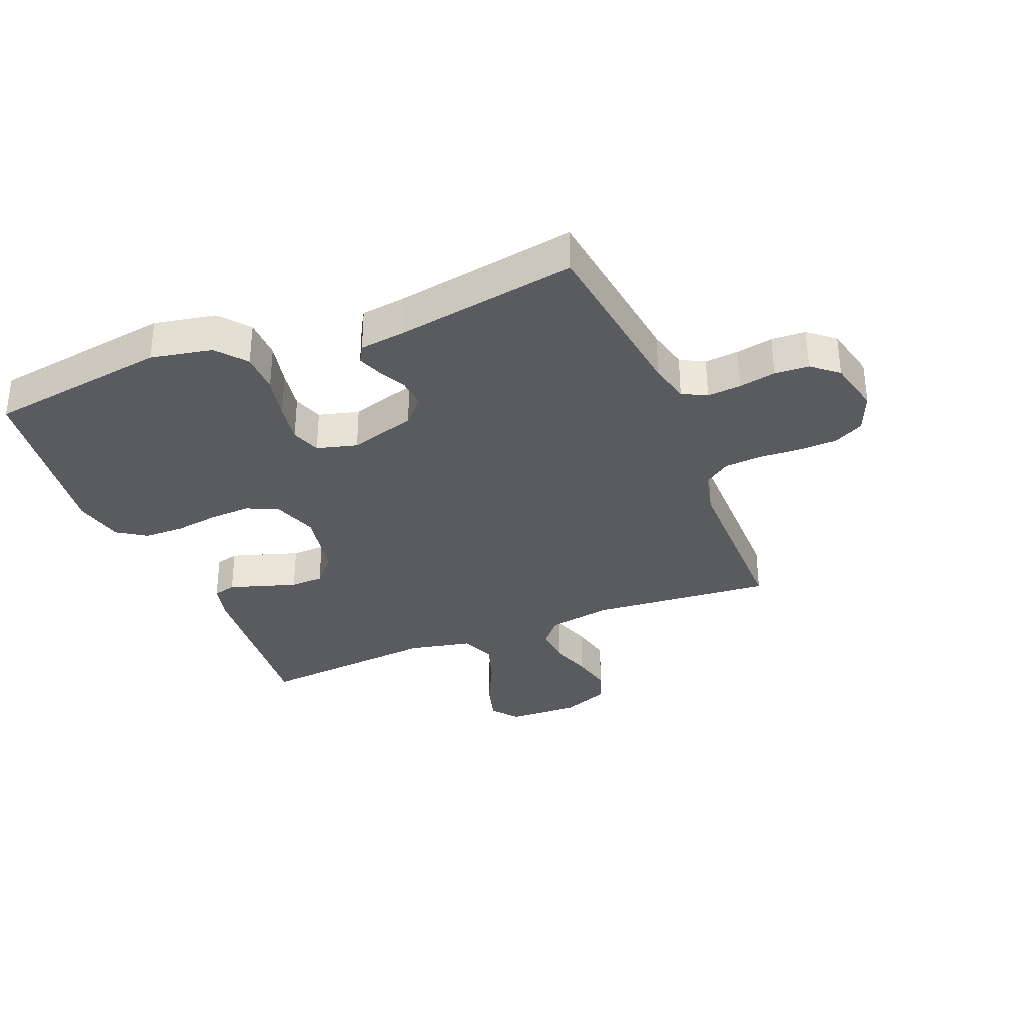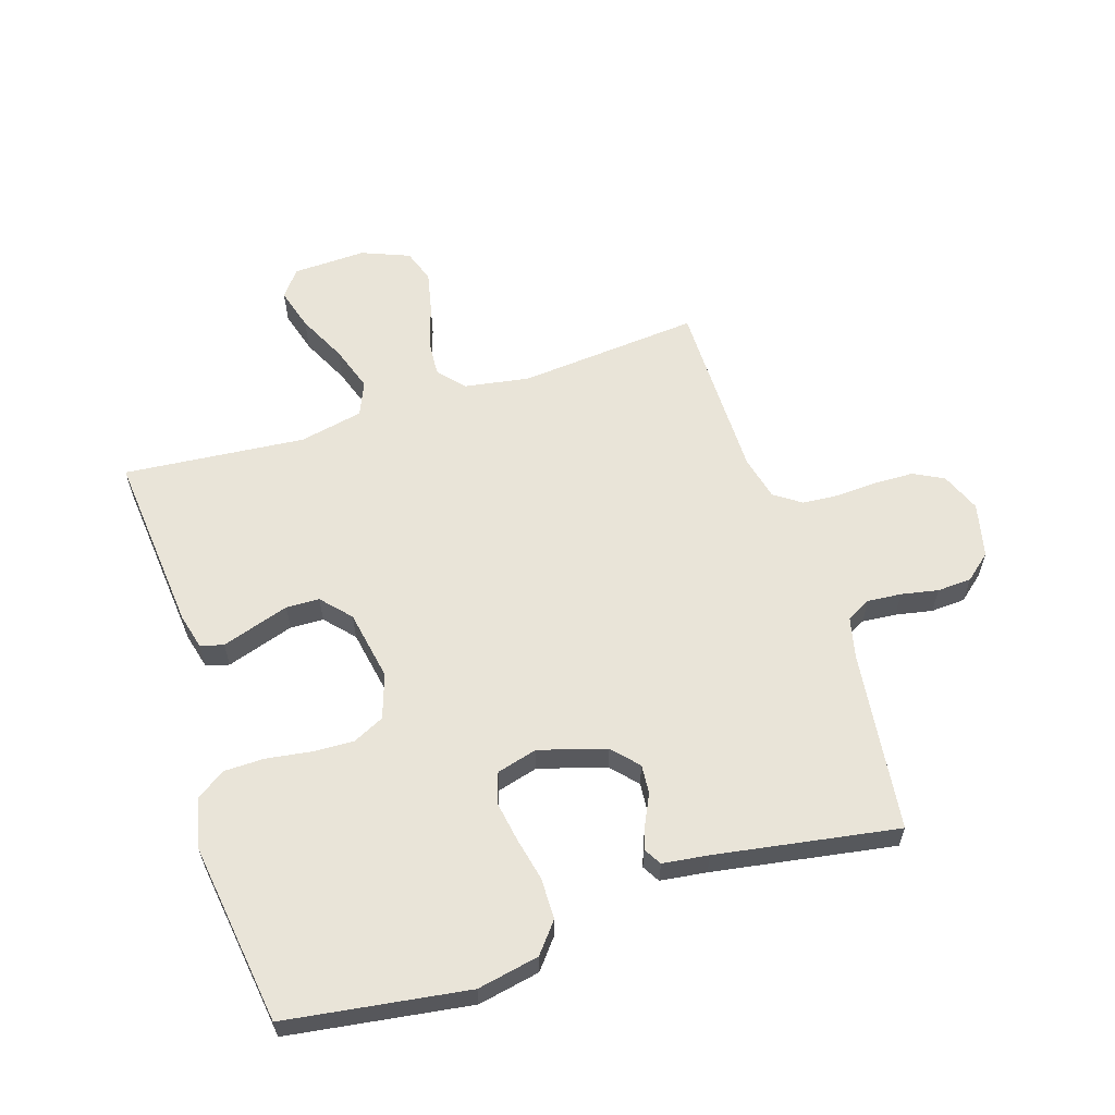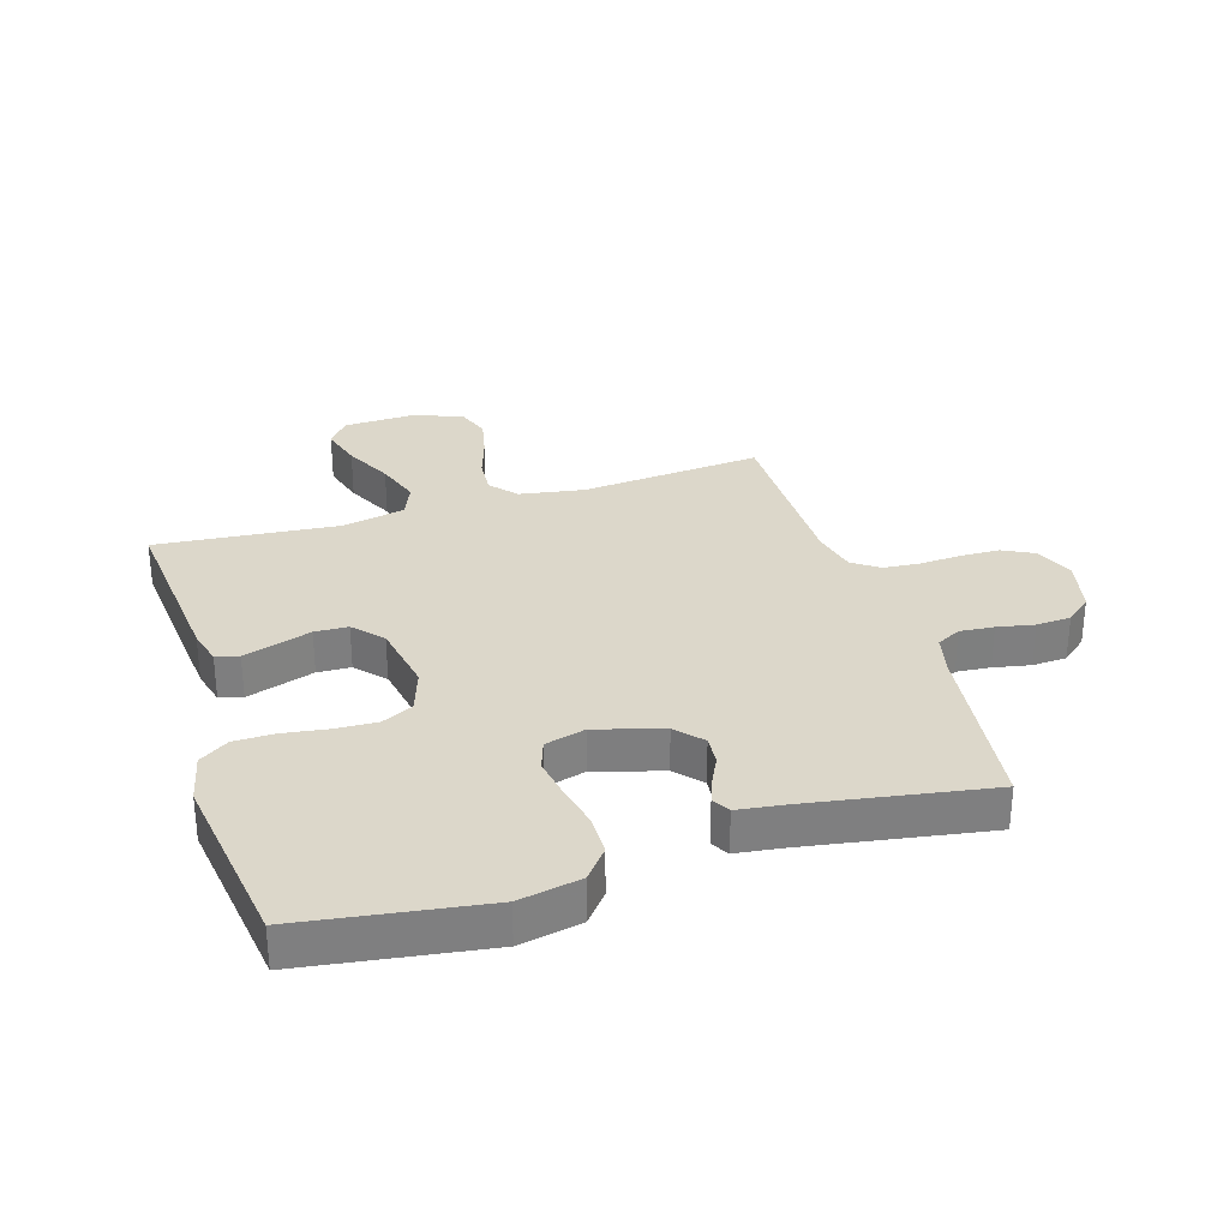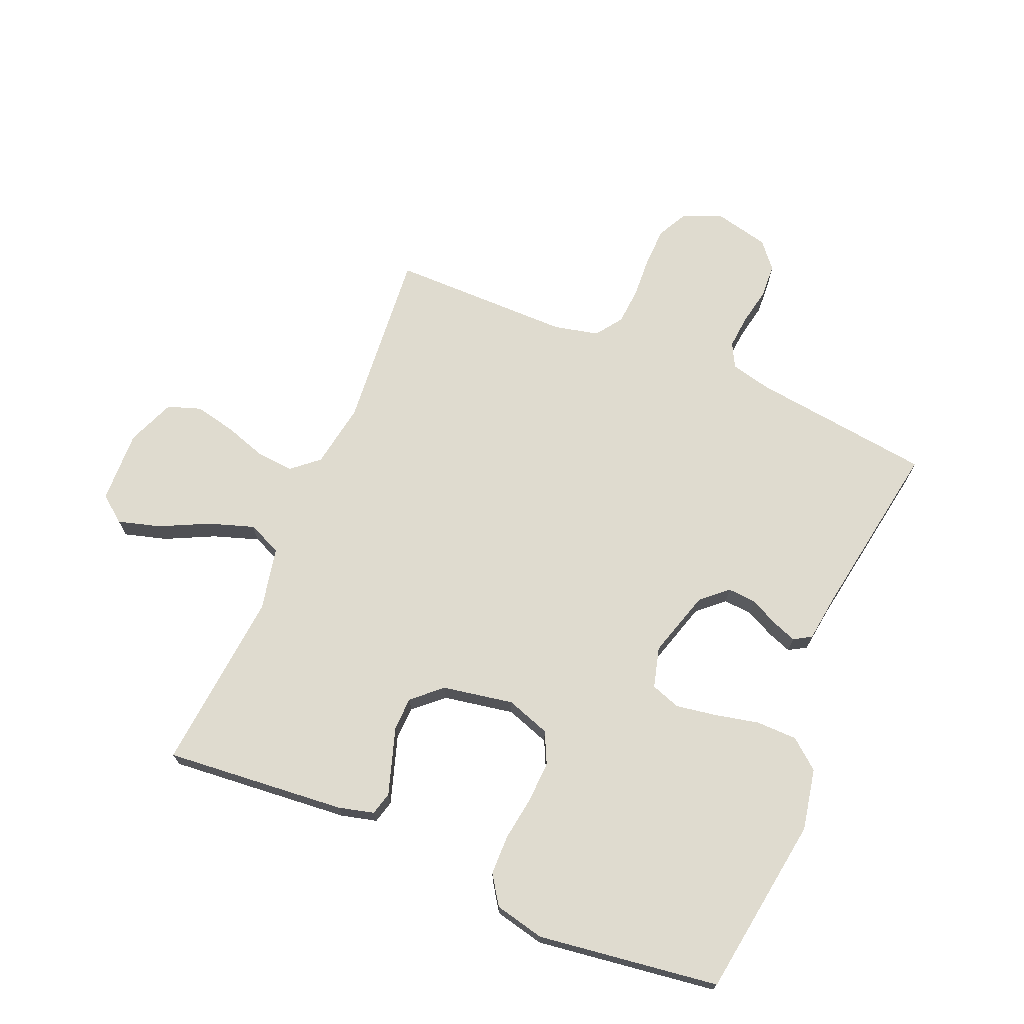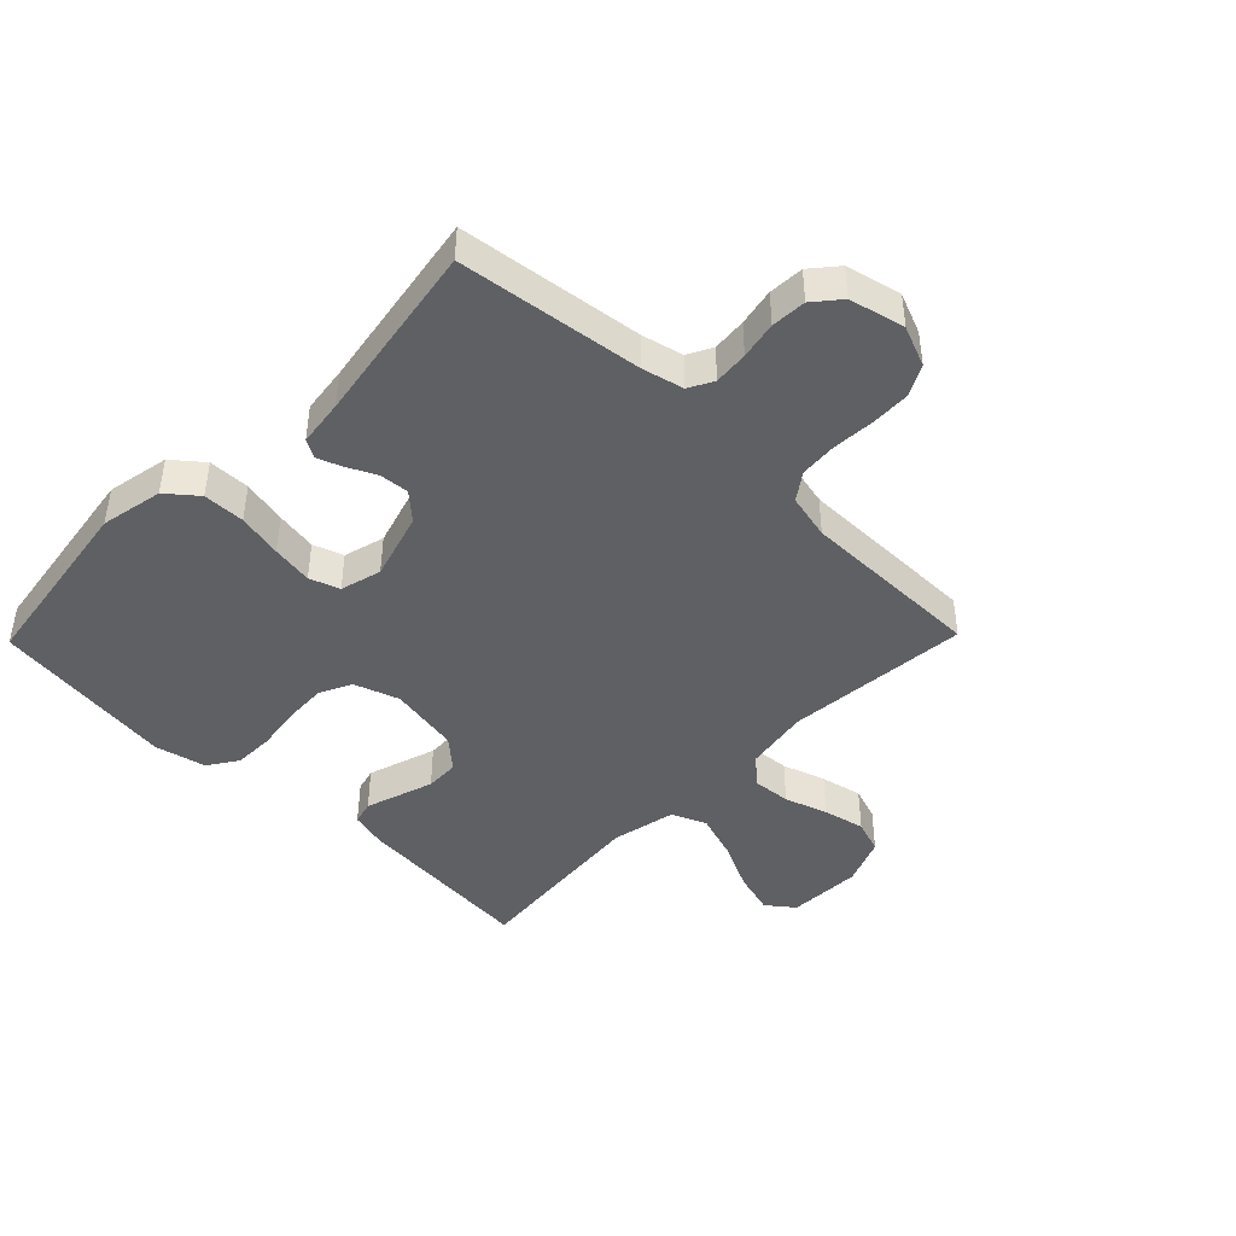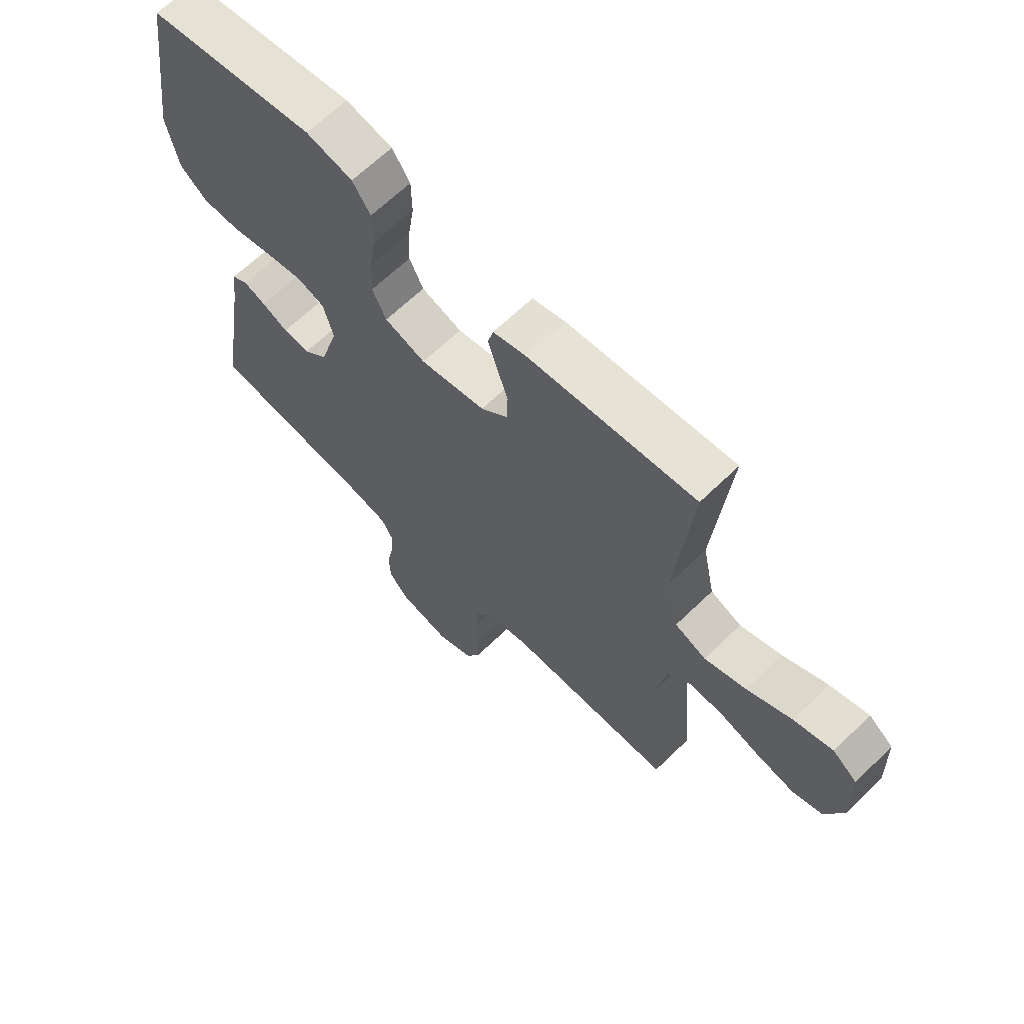
<metadata>
{"format":"obj","ext":"obj","renderer":"f3d","projection":"perspective","resolution":1024,"background":"white","views":[{"elev":-33.2,"azim":112.1,"up":"+Y"},{"elev":60.1,"azim":72.1,"up":"+Y"},{"elev":30.7,"azim":72.7,"up":"+Y"},{"elev":70.5,"azim":22.8,"up":"+Y"},{"elev":-43.9,"azim":135.7,"up":"+Y"},{"elev":65.4,"azim":-134.3,"up":"+Z"}]}
</metadata>
<code>
v 0.5 0.07 0.5
v 0.544 0.07 0.2
v 0.524 0.07 0.098
v 0.475 0.07 0.058
v 0.407 0.07 0.057
v 0.334 0.07 0.073
v 0.267 0.07 0.084
v 0.218 0.07 0.067
v 0.2 0.07 0
v 0.233 0.07 -0.11
v 0.276 0.07 -0.149
v 0.324 0.07 -0.145
v 0.371 0.07 -0.122
v 0.411 0.07 -0.107
v 0.44 0.07 -0.124
v 0.45 0.07 -0.2
v 0.5 0.07 -0.5
v 0.2 0.07 -0.538
v 0.133 0.07 -0.554
v 0.112 0.07 -0.594
v 0.117 0.07 -0.65
v 0.129 0.07 -0.711
v 0.126 0.07 -0.768
v 0.09 0.07 -0.811
v 0 0.07 -0.832
v -0.066 0.07 -0.805
v -0.092 0.07 -0.755
v -0.094 0.07 -0.69
v -0.09 0.07 -0.622
v -0.095 0.07 -0.561
v -0.126 0.07 -0.517
v -0.2 0.07 -0.5
v -0.5 0.07 -0.5
v -0.474 0.07 -0.2
v -0.492 0.07 -0.093
v -0.536 0.07 -0.055
v -0.598 0.07 -0.06
v -0.668 0.07 -0.083
v -0.736 0.07 -0.098
v -0.791 0.07 -0.079
v -0.823 0.07 0
v -0.819 0.07 0.121
v -0.775 0.07 0.155
v -0.705 0.07 0.135
v -0.625 0.07 0.096
v -0.55 0.07 0.071
v -0.494 0.07 0.095
v -0.472 0.07 0.2
v -0.5 0.07 0.5
v -0.2 0.07 0.473
v -0.141 0.07 0.458
v -0.131 0.07 0.42
v -0.148 0.07 0.367
v -0.167 0.07 0.308
v -0.165 0.07 0.253
v -0.117 0.07 0.21
v 0 0.07 0.189
v 0.073 0.07 0.214
v 0.098 0.07 0.266
v 0.095 0.07 0.334
v 0.084 0.07 0.408
v 0.085 0.07 0.474
v 0.117 0.07 0.522
v 0.2 0.07 0.541
v 0.5 0 0.5
v 0.544 0 0.2
v 0.524 0 0.098
v 0.475 0 0.058
v 0.407 0 0.057
v 0.334 0 0.073
v 0.267 0 0.084
v 0.218 0 0.067
v 0.2 0 0
v 0.233 0 -0.11
v 0.276 0 -0.149
v 0.324 0 -0.145
v 0.371 0 -0.122
v 0.411 0 -0.107
v 0.44 0 -0.124
v 0.45 0 -0.2
v 0.5 0 -0.5
v 0.2 0 -0.538
v 0.133 0 -0.554
v 0.112 0 -0.594
v 0.117 0 -0.65
v 0.129 0 -0.711
v 0.126 0 -0.768
v 0.09 0 -0.811
v 0 0 -0.832
v -0.066 0 -0.805
v -0.092 0 -0.755
v -0.094 0 -0.69
v -0.09 0 -0.622
v -0.095 0 -0.561
v -0.126 0 -0.517
v -0.2 0 -0.5
v -0.5 0 -0.5
v -0.474 0 -0.2
v -0.492 0 -0.093
v -0.536 0 -0.055
v -0.598 0 -0.06
v -0.668 0 -0.083
v -0.736 0 -0.098
v -0.791 0 -0.079
v -0.823 0 0
v -0.819 0 0.121
v -0.775 0 0.155
v -0.705 0 0.135
v -0.625 0 0.096
v -0.55 0 0.071
v -0.494 0 0.095
v -0.472 0 0.2
v -0.5 0 0.5
v -0.2 0 0.473
v -0.141 0 0.458
v -0.131 0 0.42
v -0.148 0 0.367
v -0.167 0 0.308
v -0.165 0 0.253
v -0.117 0 0.21
v 0 0 0.189
v 0.073 0 0.214
v 0.098 0 0.266
v 0.095 0 0.334
v 0.084 0 0.408
v 0.085 0 0.474
v 0.117 0 0.522
v 0.2 0 0.541
f 4 5 6
f 3 4 6
f 2 3 6
f 1 2 6
f 64 1 6
f 63 64 6
f 62 63 6
f 61 62 6
f 60 61 6
f 59 60 6 7
f 58 59 7 8
f 57 58 8 9
f 56 57 9 10
f 55 56 10
f 52 53 54
f 51 52 54
f 50 51 54
f 49 50 54
f 48 49 54
f 47 48 54 55
f 43 44 45
f 42 43 45
f 41 42 45
f 40 41 45
f 39 40 45
f 38 39 45
f 37 38 45
f 36 37 45 46
f 35 36 46 47
f 32 33 34
f 47 55 10
f 35 47 10
f 34 35 10
f 32 34 10
f 31 32 10
f 27 28 29
f 26 27 29
f 25 26 29
f 24 25 29
f 23 24 29
f 22 23 29
f 21 22 29
f 20 21 29 30
f 16 17 18
f 16 18 19
f 15 16 19
f 14 15 19
f 13 14 19
f 12 13 19
f 20 30 31
f 19 20 31
f 12 19 31
f 11 12 31
f 10 11 31
f 70 69 68
f 70 68 67
f 70 67 66
f 70 66 65
f 70 65 128
f 70 128 127
f 70 127 126
f 70 126 125
f 70 125 124
f 71 70 124 123
f 72 71 123 122
f 73 72 122 121
f 74 73 121 120
f 74 120 119
f 118 117 116
f 118 116 115
f 118 115 114
f 118 114 113
f 118 113 112
f 119 118 112 111
f 109 108 107
f 109 107 106
f 109 106 105
f 109 105 104
f 109 104 103
f 109 103 102
f 109 102 101
f 110 109 101 100
f 111 110 100 99
f 98 97 96
f 74 119 111
f 74 111 99
f 74 99 98
f 74 98 96
f 74 96 95
f 93 92 91
f 93 91 90
f 93 90 89
f 93 89 88
f 93 88 87
f 93 87 86
f 93 86 85
f 94 93 85 84
f 82 81 80
f 83 82 80
f 83 80 79
f 83 79 78
f 83 78 77
f 83 77 76
f 95 94 84
f 95 84 83
f 95 83 76
f 95 76 75
f 95 75 74
f 1 65 66 2
f 2 66 67 3
f 3 67 68 4
f 4 68 69 5
f 5 69 70 6
f 6 70 71 7
f 7 71 72 8
f 8 72 73 9
f 9 73 74 10
f 10 74 75 11
f 11 75 76 12
f 12 76 77 13
f 13 77 78 14
f 14 78 79 15
f 15 79 80 16
f 16 80 81 17
f 17 81 82 18
f 18 82 83 19
f 19 83 84 20
f 20 84 85 21
f 21 85 86 22
f 22 86 87 23
f 23 87 88 24
f 24 88 89 25
f 25 89 90 26
f 26 90 91 27
f 27 91 92 28
f 28 92 93 29
f 29 93 94 30
f 30 94 95 31
f 31 95 96 32
f 32 96 97 33
f 33 97 98 34
f 34 98 99 35
f 35 99 100 36
f 36 100 101 37
f 37 101 102 38
f 38 102 103 39
f 39 103 104 40
f 40 104 105 41
f 41 105 106 42
f 42 106 107 43
f 43 107 108 44
f 44 108 109 45
f 45 109 110 46
f 46 110 111 47
f 47 111 112 48
f 48 112 113 49
f 49 113 114 50
f 50 114 115 51
f 51 115 116 52
f 52 116 117 53
f 53 117 118 54
f 54 118 119 55
f 55 119 120 56
f 56 120 121 57
f 57 121 122 58
f 58 122 123 59
f 59 123 124 60
f 60 124 125 61
f 61 125 126 62
f 62 126 127 63
f 63 127 128 64
f 64 128 65 1

</code>
